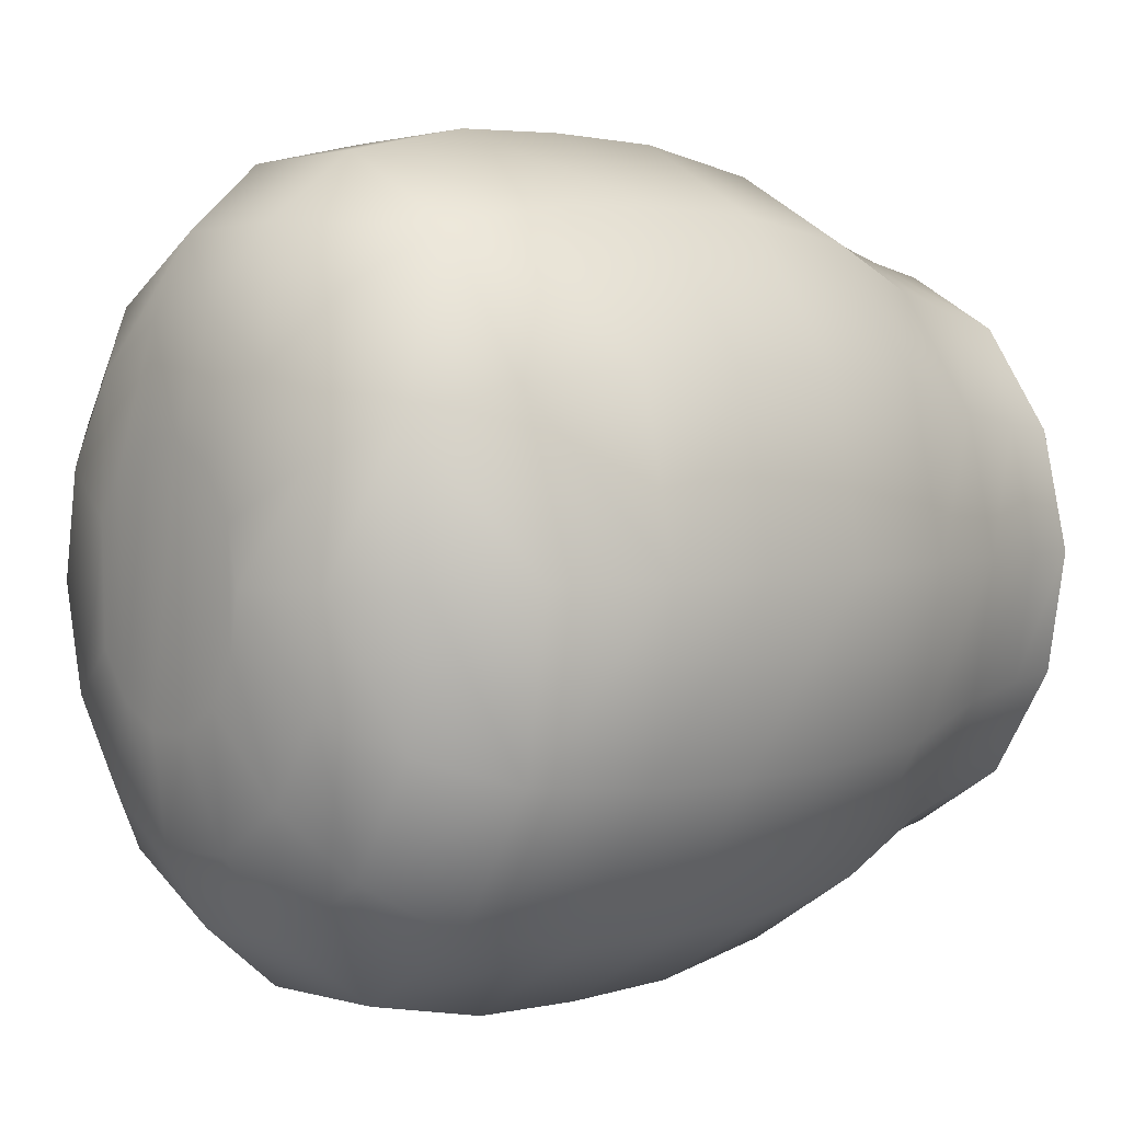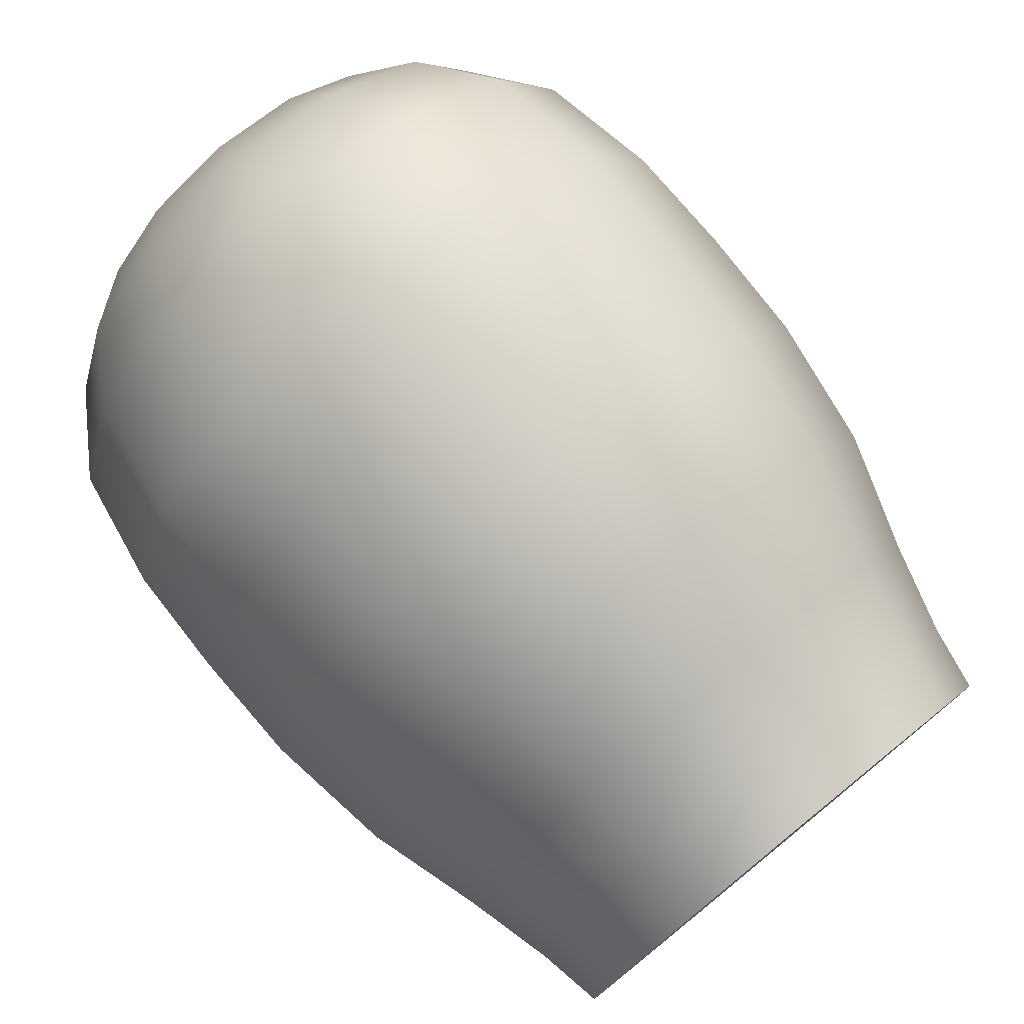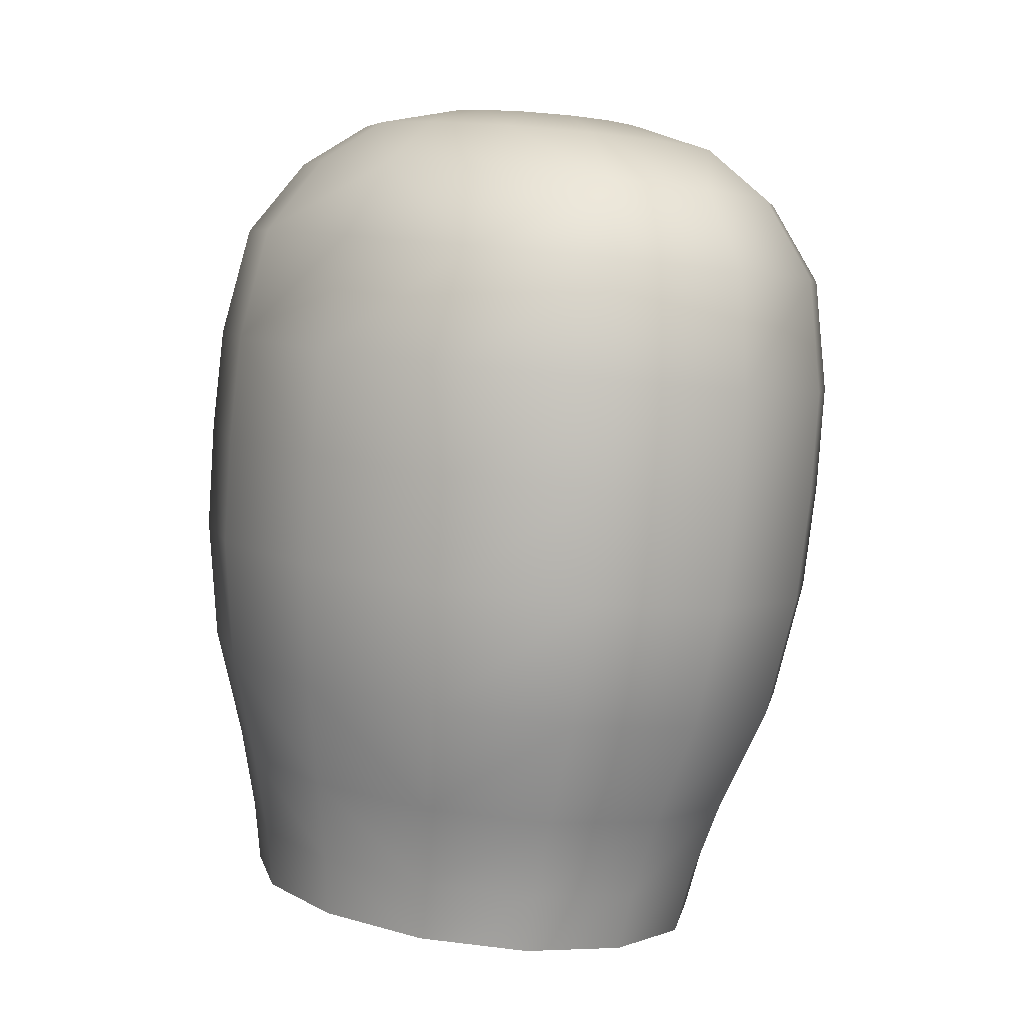
<metadata>
{"format":"obj","ext":"obj","renderer":"f3d","projection":"perspective","resolution":1024,"background":"white","views":[{"elev":7.2,"azim":-135.9,"up":"+Z"},{"elev":74.5,"azim":-43.9,"up":"+Z"},{"elev":4.6,"azim":-19.5,"up":"+Y"}]}
</metadata>
<code>
g torso
v -0.3253 2.185 -0.1493
v -0.2853 2.159 0.3747
v -0.355 2.176 0.1167
v -0.202 2.185 -0.3706
v -0.13 2.137 0.5736
v -0.009537 2.175 -0.5033
v 0.08021 2.116 0.674
v 0.2139 2.157 -0.5212
v 0.3037 2.098 0.6561
v 0.4241 2.135 -0.4208
v 0.4961 2.088 0.5234
v 0.5795 2.114 -0.2218
v 0.6194 2.088 0.3021
v 0.6492 2.097 0.03614
v 0.6492 2.097 0.03614
v 0.5795 2.114 -0.2218
v 0.6194 2.088 0.3021
v 0.4961 2.088 0.5234
v 0.4241 2.135 -0.4208
v 0.3037 2.098 0.6561
v 0.2139 2.157 -0.5212
v 0.08021 2.116 0.674
v -0.009537 2.175 -0.5033
v -0.13 2.137 0.5736
v -0.202 2.185 -0.3706
v -0.2853 2.159 0.3747
v -0.3253 2.185 -0.1493
v -0.355 2.176 0.1167
v 0.4245 1.956 1.132
v 0.7766 1.938 0.8893
v 0.7766 1.938 0.8893
v 0.4245 1.956 1.132
v 0.01571 1.988 1.165
v 0.01571 1.988 1.165
v -0.3689 2.028 0.9812
v -0.3689 2.028 0.9812
v -0.6531 2.067 0.6173
v -0.6531 2.067 0.6173
v -0.7806 2.099 0.1452
v -0.7806 2.099 0.1452
v -0.7262 2.115 -0.3414
v -0.7262 2.115 -0.3414
v -0.5006 2.115 -0.7462
v -0.5006 2.115 -0.7462
v -0.1485 2.096 -0.9891
v -0.1485 2.096 -0.9891
v 0.2603 2.064 -1.022
v 0.2603 2.064 -1.022
v 0.6449 2.025 -0.8381
v 0.6449 2.025 -0.8381
v 0.9292 1.985 -0.4741
v 0.9292 1.985 -0.4741
v 1.057 1.954 -0.002095
v 1.057 1.954 -0.002095
v 1.002 1.937 0.4845
v 1.002 1.937 0.4845
v 0.5034 1.697 1.486
v 0.9762 1.672 1.159
v 0.9762 1.672 1.159
v 0.5034 1.697 1.486
v -0.04558 1.74 1.53
v -0.04558 1.74 1.53
v -0.5621 1.793 1.283
v -0.5621 1.793 1.283
v -0.9437 1.846 0.794
v -0.9437 1.846 0.794
v -1.115 1.888 0.1601
v -1.115 1.888 0.1601
v -1.042 1.911 -0.4933
v -1.042 1.911 -0.4933
v -0.7389 1.91 -1.037
v -0.7389 1.91 -1.037
v -0.2661 1.885 -1.363
v -0.2661 1.885 -1.363
v 0.2829 1.842 -1.407
v 0.2829 1.842 -1.407
v 0.7994 1.789 -1.16
v 0.7994 1.789 -1.16
v 1.181 1.736 -0.6716
v 1.181 1.736 -0.6716
v 1.352 1.694 -0.0377
v 1.352 1.694 -0.0377
v 1.279 1.671 0.6158
v 1.279 1.671 0.6158
v 0.553 1.291 1.769
v 1.126 1.261 1.374
v 0.553 1.291 1.769
v 1.126 1.261 1.374
v -0.112 1.343 1.823
v -0.112 1.343 1.823
v -0.7376 1.408 1.524
v -0.7376 1.408 1.524
v -1.2 1.472 0.9319
v -1.2 1.472 0.9319
v -1.407 1.523 0.1641
v -1.407 1.523 0.1641
v -1.319 1.55 -0.6274
v -1.319 1.55 -0.6274
v -0.9518 1.549 -1.286
v -0.9518 1.549 -1.286
v -0.3791 1.519 -1.681
v -0.3791 1.519 -1.681
v 0.2859 1.467 -1.734
v 0.2859 1.467 -1.734
v 0.9115 1.402 -1.435
v 0.9115 1.402 -1.435
v 1.374 1.338 -0.8433
v 1.374 1.338 -0.8433
v 1.581 1.288 -0.07555
v 1.581 1.288 -0.07555
v 1.493 1.26 0.716
v 1.493 1.26 0.716
v 0.5377 0.7177 1.86
v 1.149 0.686 1.438
v 0.5377 0.7177 1.86
v 1.149 0.686 1.438
v -0.1718 0.7735 1.917
v -0.1718 0.7735 1.917
v -0.8392 0.8424 1.598
v -0.8392 0.8424 1.598
v -1.332 0.9107 0.9663
v -1.332 0.9107 0.9663
v -1.554 0.9649 0.1472
v -1.554 0.9649 0.1472
v -1.459 0.9942 -0.6972
v -1.459 0.9942 -0.6972
v -1.068 0.9929 -1.4
v -1.068 0.9929 -1.4
v -0.4567 0.9612 -1.821
v -0.4567 0.9612 -1.821
v 0.2527 0.9054 -1.878
v 0.2527 0.9054 -1.878
v 0.9201 0.8366 -1.559
v 0.9201 0.8366 -1.559
v 1.413 0.7683 -0.9275
v 1.413 0.7683 -0.9275
v 1.635 0.7141 -0.1084
v 1.635 0.7141 -0.1084
v 1.54 0.6847 0.736
v 1.54 0.6847 0.736
v 0.4976 0.1921 1.848
v 1.112 0.1602 1.424
v 0.4976 0.1921 1.848
v 1.112 0.1602 1.424
v -0.2162 0.2482 1.905
v -0.2162 0.2482 1.905
v -0.8877 0.3175 1.584
v -0.8877 0.3175 1.584
v -1.384 0.3862 0.949
v -1.384 0.3862 0.949
v -1.607 0.4408 0.1249
v -1.607 0.4408 0.1249
v -1.512 0.4703 -0.7246
v -1.512 0.4703 -0.7246
v -1.118 0.469 -1.431
v -1.118 0.469 -1.431
v -0.5029 0.4371 -1.855
v -0.5029 0.4371 -1.855
v 0.2109 0.3809 -1.913
v 0.2109 0.3809 -1.913
v 0.8824 0.3116 -1.592
v 0.8824 0.3116 -1.592
v 1.379 0.2429 -0.9564
v 1.379 0.2429 -0.9564
v 1.601 0.1884 -0.1323
v 1.601 0.1884 -0.1323
v 1.506 0.1589 0.7173
v 1.506 0.1589 0.7173
v 0.4477 -0.3498 1.805
v 1.056 -0.3813 1.385
v 0.4477 -0.3498 1.805
v 1.056 -0.3813 1.385
v -0.2586 -0.2942 1.862
v -0.2586 -0.2942 1.862
v -0.9232 -0.2256 1.544
v -0.9232 -0.2256 1.544
v -1.414 -0.1576 0.9153
v -1.414 -0.1576 0.9153
v -1.635 -0.1036 0.09973
v -1.635 -0.1036 0.09973
v -1.54 -0.07442 -0.741
v -1.54 -0.07442 -0.741
v -1.151 -0.07571 -1.44
v -1.151 -0.07571 -1.44
v -0.5424 -0.1073 -1.86
v -0.5424 -0.1073 -1.86
v 0.164 -0.1628 -1.917
v 0.164 -0.1628 -1.917
v 0.8286 -0.2314 -1.599
v 0.8286 -0.2314 -1.599
v 1.32 -0.2994 -0.9704
v 1.32 -0.2994 -0.9704
v 1.54 -0.3534 -0.1548
v 1.54 -0.3534 -0.1548
v 1.446 -0.3826 0.686
v 1.446 -0.3826 0.686
v 0.3683 -0.9523 1.67
v 0.9405 -0.982 1.275
v 0.3683 -0.9523 1.67
v 0.9405 -0.982 1.275
v -0.2962 -0.9 1.723
v -0.2962 -0.9 1.723
v -0.9214 -0.8355 1.424
v -0.9214 -0.8355 1.424
v -1.383 -0.7716 0.8326
v -1.383 -0.7716 0.8326
v -1.591 -0.7208 0.06538
v -1.591 -0.7208 0.06538
v -1.502 -0.6933 -0.7255
v -1.502 -0.6933 -0.7255
v -1.135 -0.6945 -1.383
v -1.135 -0.6945 -1.383
v -0.5631 -0.7242 -1.778
v -0.5631 -0.7242 -1.778
v 0.1014 -0.7765 -1.831
v 0.1014 -0.7765 -1.831
v 0.7265 -0.841 -1.533
v 0.7265 -0.841 -1.533
v 1.188 -0.905 -0.9413
v 1.188 -0.905 -0.9413
v 1.396 -0.9557 -0.1741
v 1.396 -0.9557 -0.1741
v 1.307 -0.9832 0.6168
v 1.307 -0.9832 0.6168
v 0.2704 -1.47 1.414
v 0.7804 -1.497 1.062
v 0.2704 -1.47 1.414
v 0.7804 -1.497 1.062
v -0.3218 -1.423 1.461
v -0.3218 -1.423 1.461
v -0.8789 -1.366 1.195
v -0.8789 -1.366 1.195
v -1.291 -1.309 0.6678
v -1.291 -1.309 0.6678
v -1.472 -1.266 0.02895
v -1.472 -1.266 0.02895
v -1.063 -1.245 -1.217
v -1.39 -1.244 -0.631
v -1.063 -1.245 -1.217
v -1.39 -1.244 -0.631
v -0.5528 -1.271 -1.569
v -0.5528 -1.271 -1.569
v 0.0394 -1.318 -1.617
v 0.0394 -1.318 -1.617
v 0.5965 -1.375 -1.35
v 0.5965 -1.375 -1.35
v 1.008 -1.432 -0.8233
v 1.008 -1.432 -0.8233
v 1.189 -1.475 -0.1845
v 1.189 -1.475 -0.1845
v 1.107 -1.498 0.4755
v 1.107 -1.498 0.4755
v 0.1988 -1.87 1.272
v 0.6665 -1.895 0.9498
v 0.1988 -1.87 1.272
v 0.6665 -1.895 0.9498
v -0.3442 -1.828 1.316
v -0.3442 -1.828 1.316
v -0.8551 -1.775 1.072
v -0.8551 -1.775 1.072
v -1.233 -1.723 0.5884
v -1.233 -1.723 0.5884
v -1.024 -1.664 -1.141
v -1.323 -1.663 -0.6029
v -1.024 -1.664 -1.141
v -1.323 -1.663 -0.6029
v -0.5561 -1.688 -1.463
v -0.5561 -1.688 -1.463
v -0.01306 -1.731 -1.507
v -0.01306 -1.731 -1.507
v 0.4978 -1.783 -1.263
v 0.4978 -1.783 -1.263
v 0.8753 -1.836 -0.7792
v 0.8753 -1.836 -0.7792
v 0.9661 -1.895 0.4121
v 0.9661 -1.895 0.4121
v 0.158 -2.161 1.198
v 0.6053 -2.184 0.8895
v 0.158 -2.161 1.198
v 0.6053 -2.184 0.8895
v -0.3614 -2.12 1.24
v -0.3614 -2.12 1.24
v -0.8499 -2.07 1.006
v -0.8499 -2.07 1.006
v -1.211 -2.02 0.5439
v -1.211 -2.02 0.5439
v -1.399 -1.683 0.002434
v -1.399 -1.683 0.002434
v -1.011 -1.964 -1.106
v -1.298 -1.963 -0.592
v -1.011 -1.964 -1.106
v -1.298 -1.963 -0.592
v -0.5637 -1.987 -1.415
v -0.5637 -1.987 -1.415
v -0.04437 -2.028 -1.456
v -0.04437 -2.028 -1.456
v 0.4442 -2.078 -1.223
v 0.4442 -2.078 -1.223
v 0.8052 -2.128 -0.7606
v 0.8052 -2.128 -0.7606
v 1.042 -1.875 -0.1932
v 1.042 -1.875 -0.1932
v 0.8918 -2.185 0.3752
v 0.8918 -2.185 0.3752
v -1.211 -2.02 0.5439
v -1.298 -1.963 -0.592
v -1.37 -1.982 -0.01479
v -1.011 -1.964 -1.106
v -0.8499 -2.07 1.006
v -0.5637 -1.987 -1.415
v -0.3614 -2.12 1.24
v -0.04437 -2.028 -1.456
v 0.158 -2.161 1.198
v 0.4442 -2.078 -1.223
v 0.6053 -2.184 0.8895
v 0.8052 -2.128 -0.7606
v 0.8918 -2.185 0.3752
v 0.9641 -2.166 -0.2019
v 0.9641 -2.166 -0.2019
v 0.8918 -2.185 0.3752
v 0.8052 -2.128 -0.7606
v 0.6053 -2.184 0.8895
v 0.4442 -2.078 -1.223
v 0.158 -2.161 1.198
v -0.04437 -2.028 -1.456
v -0.3614 -2.12 1.24
v -0.5637 -1.987 -1.415
v -0.8499 -2.07 1.006
v -1.011 -1.964 -1.106
v -1.211 -2.02 0.5439
v -1.298 -1.963 -0.592
v -1.37 -1.982 -0.01479
v -1.37 -1.982 -0.01479
v -1.37 -1.982 -0.01479
v 0.9641 -2.166 -0.2019
v 0.9641 -2.166 -0.2019
f 3 1 2
f 2 1 4
f 5 2 4
f 6 5 4
f 7 5 6
f 8 7 6
f 9 7 8
f 10 9 8
f 11 9 10
f 12 11 10
f 13 11 12
f 14 13 12
f 17 15 16
f 18 17 16
f 18 16 19
f 20 18 19
f 20 19 21
f 22 20 21
f 22 21 23
f 24 22 23
f 24 23 25
f 26 24 25
f 26 25 27
f 27 28 26
f 9 11 29
f 30 29 11
f 32 31 18
f 18 20 32
f 33 7 29
f 9 29 7
f 32 20 22
f 22 34 32
f 35 5 33
f 7 33 5
f 34 22 24
f 24 36 34
f 37 2 35
f 5 35 2
f 36 24 26
f 26 38 36
f 39 3 37
f 2 37 3
f 38 26 28
f 28 40 38
f 39 41 3
f 1 3 41
f 28 27 42
f 42 40 28
f 43 1 41
f 4 1 43
f 27 25 44
f 44 42 27
f 43 45 4
f 6 4 45
f 25 23 46
f 46 44 25
f 45 47 6
f 8 6 47
f 23 21 48
f 48 46 23
f 8 47 10
f 49 10 47
f 19 50 48
f 48 21 19
f 10 49 12
f 51 12 49
f 16 52 50
f 50 19 16
f 12 51 14
f 53 14 51
f 15 54 52
f 52 16 15
f 13 14 55
f 53 55 14
f 56 54 15
f 15 17 56
f 11 13 30
f 55 30 13
f 31 56 17
f 17 18 31
f 29 30 57
f 58 57 30
f 60 59 31
f 31 32 60
f 61 33 57
f 29 57 33
f 60 32 34
f 34 62 60
f 63 35 61
f 33 61 35
f 62 34 36
f 36 64 62
f 65 37 63
f 35 63 37
f 64 36 38
f 38 66 64
f 67 39 65
f 37 65 39
f 66 38 40
f 40 68 66
f 67 69 39
f 41 39 69
f 40 42 70
f 70 68 40
f 69 71 41
f 43 41 71
f 42 44 72
f 72 70 42
f 71 73 43
f 45 43 73
f 44 46 74
f 74 72 44
f 73 75 45
f 47 45 75
f 46 48 76
f 76 74 46
f 47 75 49
f 77 49 75
f 50 78 76
f 76 48 50
f 49 77 51
f 79 51 77
f 52 80 78
f 78 50 52
f 51 79 53
f 81 53 79
f 54 82 80
f 80 52 54
f 55 53 83
f 81 83 53
f 84 82 54
f 54 56 84
f 30 55 58
f 83 58 55
f 59 84 56
f 56 31 59
f 86 85 58
f 57 58 85
f 59 60 87
f 87 88 59
f 85 89 57
f 61 57 89
f 60 62 90
f 90 87 60
f 89 91 61
f 63 61 91
f 62 64 92
f 92 90 62
f 93 65 91
f 63 91 65
f 92 64 66
f 66 94 92
f 93 95 65
f 67 65 95
f 66 68 96
f 96 94 66
f 95 97 67
f 69 67 97
f 68 70 98
f 98 96 68
f 69 97 71
f 99 71 97
f 72 100 98
f 98 70 72
f 99 101 71
f 73 71 101
f 72 74 102
f 102 100 72
f 103 75 101
f 73 101 75
f 102 74 76
f 76 104 102
f 105 77 103
f 75 103 77
f 104 76 78
f 78 106 104
f 79 77 107
f 105 107 77
f 108 106 78
f 78 80 108
f 81 79 109
f 107 109 79
f 110 108 80
f 80 82 110
f 111 83 109
f 81 109 83
f 110 82 84
f 84 112 110
f 86 58 111
f 83 111 58
f 112 84 59
f 59 88 112
f 114 113 86
f 85 86 113
f 88 87 115
f 115 116 88
f 113 117 85
f 89 85 117
f 87 90 118
f 118 115 87
f 117 119 89
f 91 89 119
f 90 92 120
f 120 118 90
f 119 121 91
f 93 91 121
f 92 94 122
f 122 120 92
f 121 123 93
f 95 93 123
f 94 96 124
f 124 122 94
f 95 123 97
f 125 97 123
f 98 126 124
f 124 96 98
f 97 125 99
f 127 99 125
f 100 128 126
f 126 98 100
f 129 101 127
f 99 127 101
f 128 100 102
f 102 130 128
f 131 103 129
f 101 129 103
f 130 102 104
f 104 132 130
f 133 105 131
f 103 131 105
f 132 104 106
f 106 134 132
f 107 105 135
f 133 135 105
f 136 134 106
f 106 108 136
f 109 107 137
f 135 137 107
f 138 136 108
f 108 110 138
f 139 111 137
f 109 137 111
f 138 110 112
f 112 140 138
f 114 86 139
f 111 139 86
f 140 112 88
f 88 116 140
f 142 141 114
f 113 114 141
f 116 115 143
f 143 144 116
f 141 145 113
f 117 113 145
f 115 118 146
f 146 143 115
f 145 147 117
f 119 117 147
f 118 120 148
f 148 146 118
f 119 147 121
f 149 121 147
f 122 150 148
f 148 120 122
f 121 149 123
f 151 123 149
f 124 152 150
f 150 122 124
f 123 151 125
f 153 125 151
f 126 154 152
f 152 124 126
f 125 153 127
f 155 127 153
f 128 156 154
f 154 126 128
f 157 129 155
f 127 155 129
f 156 128 130
f 130 158 156
f 159 131 157
f 129 157 131
f 158 130 132
f 132 160 158
f 161 133 159
f 131 159 133
f 160 132 134
f 134 162 160
f 135 133 163
f 161 163 133
f 164 162 134
f 134 136 164
f 137 135 165
f 163 165 135
f 166 164 136
f 136 138 166
f 139 137 167
f 165 167 137
f 168 166 138
f 138 140 168
f 114 139 142
f 167 142 139
f 144 168 140
f 140 116 144
f 170 169 142
f 141 142 169
f 144 143 171
f 171 172 144
f 169 173 141
f 145 141 173
f 143 146 174
f 174 171 143
f 173 175 145
f 147 145 175
f 146 148 176
f 176 174 146
f 147 175 149
f 177 149 175
f 150 178 176
f 176 148 150
f 149 177 151
f 179 151 177
f 152 180 178
f 178 150 152
f 151 179 153
f 181 153 179
f 154 182 180
f 180 152 154
f 153 181 155
f 183 155 181
f 156 184 182
f 182 154 156
f 185 157 183
f 155 183 157
f 184 156 158
f 158 186 184
f 187 159 185
f 157 185 159
f 186 158 160
f 160 188 186
f 189 161 187
f 159 187 161
f 188 160 162
f 162 190 188
f 163 161 191
f 189 191 161
f 192 190 162
f 162 164 192
f 165 163 193
f 191 193 163
f 194 192 164
f 164 166 194
f 167 165 195
f 193 195 165
f 196 194 166
f 166 168 196
f 142 167 170
f 195 170 167
f 172 196 168
f 168 144 172
f 198 197 170
f 169 170 197
f 172 171 199
f 199 200 172
f 197 201 169
f 173 169 201
f 171 174 202
f 202 199 171
f 201 203 173
f 175 173 203
f 174 176 204
f 204 202 174
f 175 203 177
f 205 177 203
f 178 206 204
f 204 176 178
f 177 205 179
f 207 179 205
f 180 208 206
f 206 178 180
f 179 207 181
f 209 181 207
f 182 210 208
f 208 180 182
f 209 211 181
f 183 181 211
f 182 184 212
f 212 210 182
f 213 185 211
f 183 211 185
f 212 184 186
f 186 214 212
f 215 187 213
f 185 213 187
f 214 186 188
f 188 216 214
f 217 189 215
f 187 215 189
f 216 188 190
f 190 218 216
f 219 191 217
f 189 217 191
f 218 190 192
f 192 220 218
f 193 191 221
f 219 221 191
f 222 220 192
f 192 194 222
f 195 193 223
f 221 223 193
f 224 222 194
f 194 196 224
f 170 195 198
f 223 198 195
f 200 224 196
f 196 172 200
f 226 225 198
f 197 198 225
f 200 199 227
f 227 228 200
f 225 229 197
f 201 197 229
f 199 202 230
f 230 227 199
f 229 231 201
f 203 201 231
f 202 204 232
f 232 230 202
f 203 231 205
f 233 205 231
f 206 234 232
f 232 204 206
f 233 207 205
f 208 234 206
f 235 209 207
f 210 236 208
f 238 237 209
f 211 209 237
f 210 212 239
f 239 240 210
f 241 213 237
f 211 237 213
f 239 212 214
f 214 242 239
f 243 215 241
f 213 241 215
f 242 214 216
f 216 244 242
f 245 217 243
f 215 243 217
f 244 216 218
f 218 246 244
f 247 219 245
f 217 245 219
f 246 218 220
f 220 248 246
f 221 219 249
f 220 222 250
f 223 221 251
f 222 224 252
f 198 223 226
f 251 226 223
f 228 252 224
f 224 200 228
f 254 253 226
f 225 226 253
f 228 227 255
f 255 256 228
f 253 257 225
f 229 225 257
f 227 230 258
f 258 255 227
f 257 259 229
f 231 229 259
f 230 232 260
f 260 258 230
f 231 259 233
f 261 233 259
f 234 262 260
f 260 232 234
f 233 235 207
f 236 234 208
f 238 209 235
f 210 240 236
f 264 263 238
f 237 238 263
f 240 239 265
f 265 266 240
f 267 241 263
f 237 263 241
f 265 239 242
f 242 268 265
f 269 243 267
f 241 267 243
f 268 242 244
f 244 270 268
f 271 245 269
f 243 269 245
f 270 244 246
f 246 272 270
f 273 247 271
f 245 271 247
f 272 246 248
f 248 274 272
f 249 219 247
f 220 250 248
f 221 249 251
f 250 222 252
f 226 251 254
f 275 254 251
f 256 276 252
f 252 228 256
f 278 277 254
f 253 254 277
f 256 255 279
f 279 280 256
f 277 281 253
f 257 253 281
f 255 258 282
f 282 279 255
f 281 283 257
f 259 257 283
f 258 260 284
f 284 282 258
f 259 283 261
f 285 261 283
f 262 286 284
f 284 260 262
f 233 261 235
f 287 235 261
f 236 288 262
f 262 234 236
f 235 287 238
f 264 238 287
f 240 266 288
f 288 236 240
f 290 289 264
f 263 264 289
f 266 265 291
f 291 292 266
f 293 267 289
f 263 289 267
f 291 265 268
f 268 294 291
f 295 269 293
f 267 293 269
f 294 268 270
f 270 296 294
f 297 271 295
f 269 295 271
f 296 270 272
f 272 298 296
f 299 273 297
f 271 297 273
f 298 272 274
f 274 300 298
f 249 247 301
f 273 301 247
f 302 274 248
f 248 250 302
f 251 249 275
f 301 275 249
f 276 302 250
f 250 252 276
f 254 275 278
f 303 278 275
f 280 304 276
f 276 256 280
f 307 305 306
f 308 306 305
f 309 308 305
f 310 308 309
f 311 310 309
f 312 310 311
f 313 312 311
f 314 312 313
f 315 314 313
f 316 314 315
f 317 316 315
f 318 316 317
f 321 319 320
f 321 320 322
f 323 321 322
f 323 322 324
f 325 323 324
f 325 324 326
f 327 325 326
f 327 326 328
f 329 327 328
f 329 328 330
f 331 329 330
f 330 332 331
f 285 333 261
f 334 286 262
f 261 333 287
f 334 262 288
f 333 264 287
f 266 334 288
f 290 264 333
f 266 292 334
f 335 273 299
f 274 336 300
f 301 273 335
f 274 302 336
f 275 301 303
f 302 276 304
f 301 335 303
f 336 302 304

</code>
